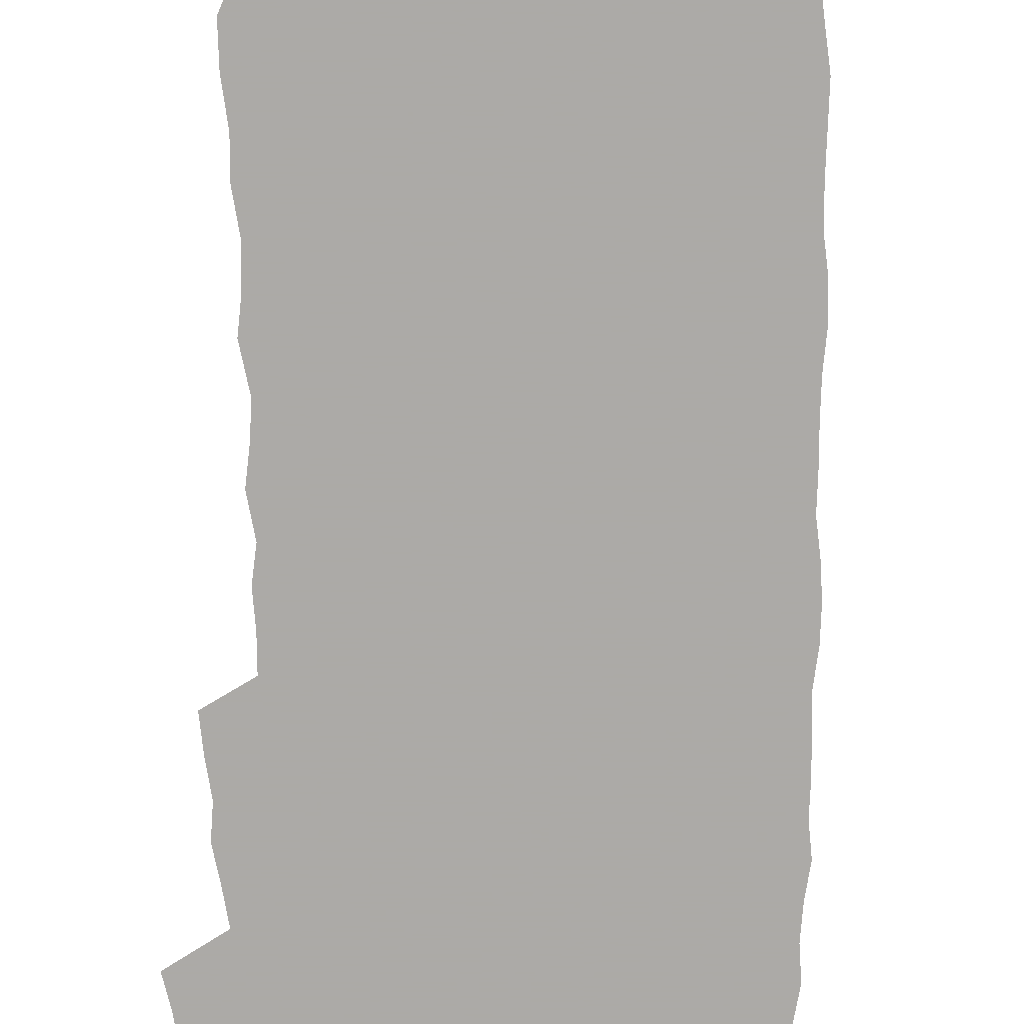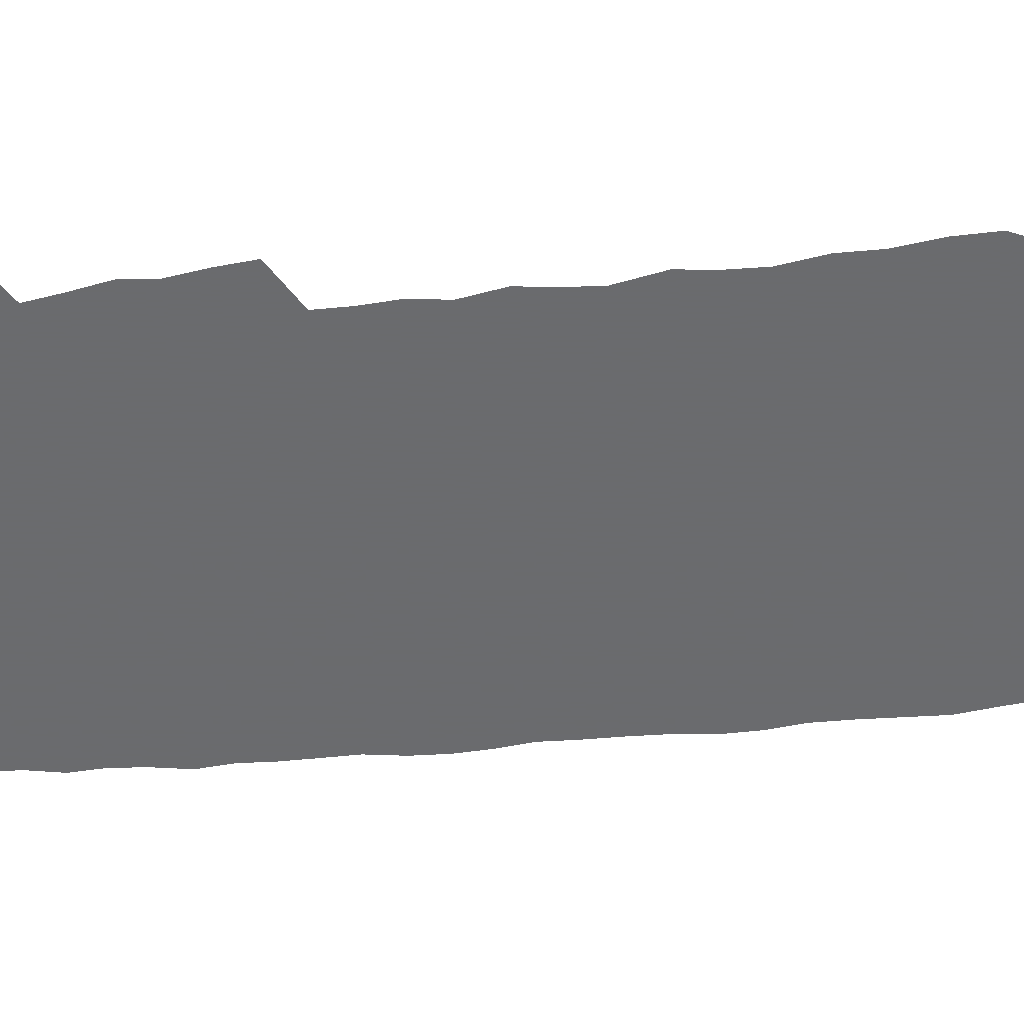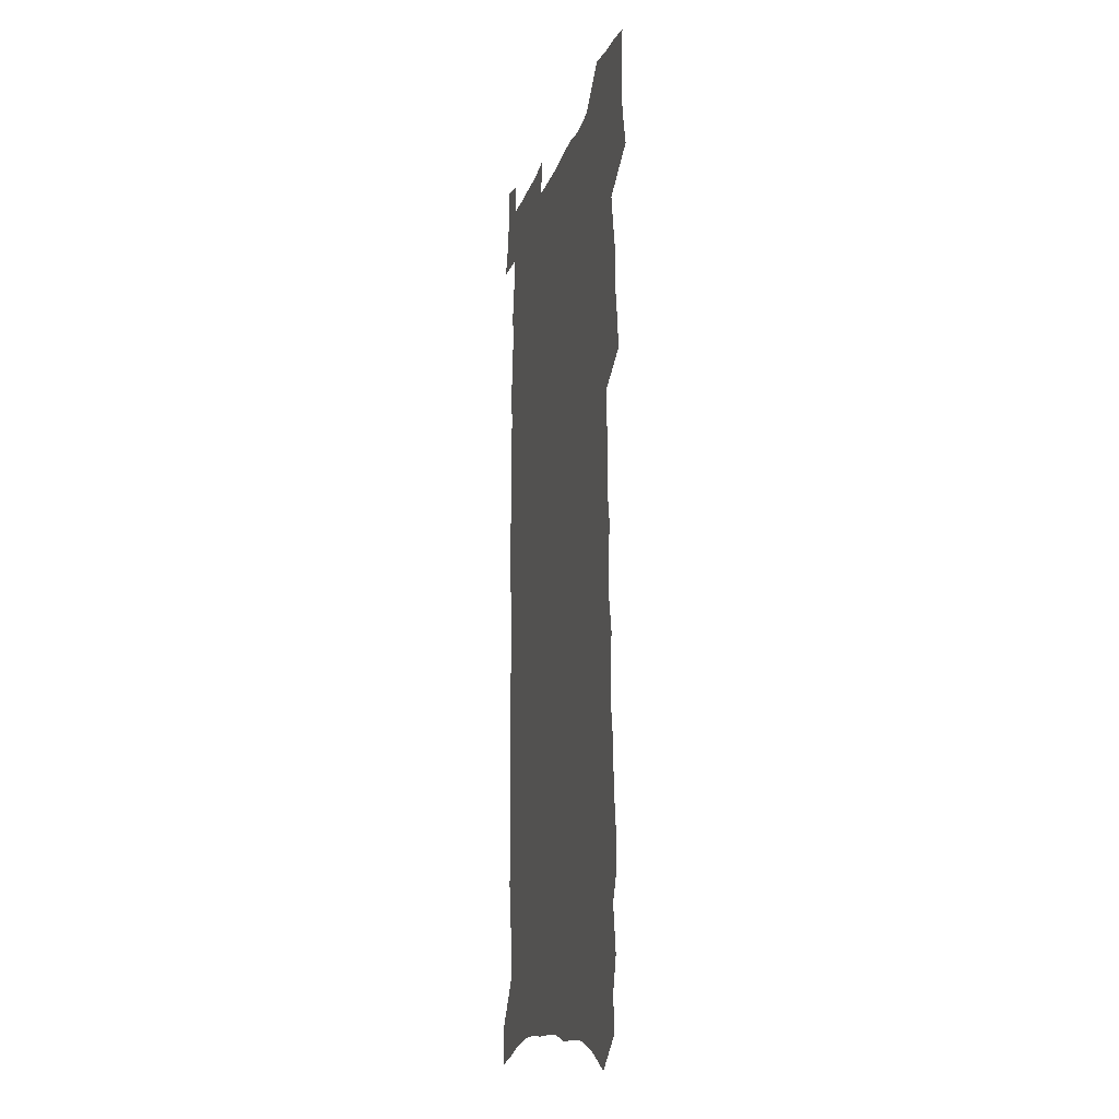
<metadata>
{"format":"obj","ext":"obj","renderer":"f3d","projection":"perspective","resolution":1024,"background":"white","views":[{"elev":-76.0,"azim":-0.6,"up":"+Z"},{"elev":-53.3,"azim":-85.2,"up":"+Z"},{"elev":-15.7,"azim":-104.6,"up":"+Y"}]}
</metadata>
<code>
v 462.4 520.1 0
v 466 534.1 0
v 468.6 548.3 0
v 468 562.5 0
v 466 577.5 0
v 476.1 429.2 0
v 477.9 444.6 0
v 480.5 460.2 0
v 479.7 474.6 0
v 483 489.7 0
v 485.7 504.8 0
v 485.3 518.8 0
v 481.9 533.7 0
v 486.4 547.4 0
v 483.6 562.6 0
v 480 580.1 0
v 490.6 138.4 0
v 490.8 156.6 0
v 486.8 170.7 0
v 490.4 191.9 0
v 484.9 204.9 0
v 485.6 222.2 0
v 488.4 240.7 0
v 488.6 257 0
v 491.8 275.3 0
v 491.6 291.1 0
v 490.2 305.9 0
v 494.5 325.4 0
v 493.7 340.4 0
v 492.2 355 0
v 495.6 372.5 0
v 493.9 387 0
v 495.3 402.5 0
v 495.6 417.2 0
v 498.4 433.1 0
v 498 447.4 0
v 499.9 462.2 0
v 500 476.3 0
v 499.8 490.5 0
v 501.8 505.2 0
v 501.3 519.4 0
v 501.6 533.5 0
v 500 548.6 0
v 497.7 564.2 0
v 494.5 581.2 0
v 506.5 125.5 0
v 510.4 149.2 0
v 512.7 169.4 0
v 509.4 183.4 0
v 510.2 201.3 0
v 510.2 218 0
v 512.8 236.5 0
v 513.8 253 0
v 513.6 268.5 0
v 512.4 283.1 0
v 512.4 298.6 0
v 509.9 312.7 0
v 511.5 329.3 0
v 512.7 345.4 0
v 512.8 360.6 0
v 513.7 376.1 0
v 515.4 391.8 0
v 516 406.1 0
v 513.2 419.8 0
v 514.6 434.8 0
v 516.1 449.5 0
v 516 463.3 0
v 514.4 477.1 0
v 516.5 491.4 0
v 516.8 505.5 0
v 517.3 519.4 0
v 516.4 533.8 0
v 514.6 549 0
v 512.4 564.7 0
v 508.6 583.9 0
v 524.8 134.4 0
v 526.4 154.5 0
v 528.8 176.1 0
v 526.9 190.5 0
v 528.1 208.7 0
v 529.3 226 0
v 529.7 242.1 0
v 530.1 258 0
v 530.1 273.4 0
v 529.7 288.4 0
v 529.3 303.4 0
v 529.6 318.9 0
v 530.1 334.3 0
v 530.1 349.3 0
v 529.9 363.9 0
v 530.2 378.8 0
v 530.7 393.6 0
v 530.8 408 0
v 530.4 422.1 0
v 530.7 436.4 0
v 530.2 450.2 0
v 530.6 464.2 0
v 533.2 478.7 0
v 532.2 492.1 0
v 532 505.8 0
v 531.8 519.6 0
v 531.7 533.4 0
v 530 548.4 0
v 526.5 566.5 0
v 540.6 139.2 0
v 542.1 160 0
v 543.1 179.2 0
v 545.2 199.3 0
v 545.2 215.2 0
v 545.4 231.1 0
v 545.4 246.5 0
v 545.1 261.4 0
v 544.8 276.3 0
v 544.9 291.6 0
v 544.7 306.6 0
v 545.3 322.3 0
v 544.8 336.4 0
v 544.8 351.1 0
v 544.8 365.6 0
v 545.8 381.1 0
v 545.1 394.8 0
v 546.8 410.2 0
v 546.2 423.8 0
v 546.5 437.9 0
v 547 451.8 0
v 547 465.5 0
v 546.8 479.1 0
v 546.6 492.6 0
v 546.5 506 0
v 545.9 519.7 0
v 546.8 532.9 0
v 544.3 548.9 0
v 542.8 564.5 0
v 555 140.5 0
v 556.2 160.6 0
v 558.1 183.3 0
v 559.5 203.1 0
v 559.4 218.2 0
v 560 234.5 0
v 559.6 248.9 0
v 559.6 264.2 0
v 559.5 279 0
v 559 293.5 0
v 559.4 309.2 0
v 558.9 323.3 0
v 559.2 338.3 0
v 559.3 352.8 0
v 558.6 366.3 0
v 559.7 382 0
v 559.7 396.2 0
v 560.5 410.9 0
v 560.5 424.7 0
v 560.3 438.2 0
v 560.9 452.3 0
v 560.8 465.8 0
v 560.7 479.4 0
v 560.6 492.9 0
v 560.5 506.3 0
v 560.2 519.8 0
v 560.4 532.9 0
v 559.1 547.8 0
v 556.6 566.6 0
v 569.2 140.4 0
v 571.4 166.5 0
v 571.8 184 0
v 572.7 203.2 0
v 573.8 222.4 0
v 573.8 236.7 0
v 573.4 250.6 0
v 573.4 265.5 0
v 573.4 280.8 0
v 573.3 295.6 0
v 573.3 310.5 0
v 573.5 325.6 0
v 573.3 339.9 0
v 572.5 353.4 0
v 573.9 369.4 0
v 574.3 383.9 0
v 574.2 397.5 0
v 574.4 411.5 0
v 574.4 425.2 0
v 574.4 439 0
v 574.9 452.9 0
v 574.3 466.3 0
v 574.4 479.8 0
v 574.7 493.3 0
v 574.4 506.6 0
v 574.1 520.1 0
v 573.7 533.8 0
v 572.8 548.6 0
v 571.1 566.1 0
v 584.1 144.2 0
v 585.3 168.6 0
v 585.8 186.7 0
v 586.3 204.6 0
v 586.7 220.9 0
v 586.8 237.5 0
v 586.9 251.7 0
v 586.9 265.8 0
v 587.1 282.5 0
v 586.8 296.1 0
v 587 311.6 0
v 587 325.9 0
v 587.2 341.3 0
v 587.1 355.3 0
v 587.4 369.8 0
v 587.4 383.5 0
v 587.8 398 0
v 587.8 411.7 0
v 587.9 425.6 0
v 587.9 439 0
v 588 453.1 0
v 588.2 466.6 0
v 588.1 480 0
v 588 493.5 0
v 588.1 506.9 0
v 587.8 520.3 0
v 587.5 533.9 0
v 586.8 548.7 0
v 585.8 565 0
v 598.3 145 0
v 598.9 167.9 0
v 599.5 188.7 0
v 599.6 204.7 0
v 599.8 220.5 0
v 599.5 238.1 0
v 600.4 250.6 0
v 600.3 265.6 0
v 600.3 282.4 0
v 600.3 296.7 0
v 600.4 311 0
v 600.4 325.6 0
v 600.5 342.3 0
v 600.6 355.4 0
v 601 370.6 0
v 601.1 384.4 0
v 601.3 397.9 0
v 601.3 411.9 0
v 601.4 425.5 0
v 601.4 439.1 0
v 601.6 453.4 0
v 601.6 466.7 0
v 601.6 480.2 0
v 601.6 493.7 0
v 601.6 507.1 0
v 601.5 520.4 0
v 601.2 533.6 0
v 600.6 549.8 0
v 600.1 565 0
v 612.5 145.1 0
v 612.7 165.7 0
v 612.9 187.4 0
v 613 205.3 0
v 613.3 219.9 0
v 613.3 235.8 0
v 613.5 252 0
v 613.7 265.4 0
v 613.5 282.6 0
v 613.6 296.7 0
v 614 310.7 0
v 614 326 0
v 614 341 0
v 614.1 356.3 0
v 614.4 370 0
v 614.8 383.5 0
v 614.7 398.1 0
v 615 411.6 0
v 615 425.4 0
v 614.9 439.6 0
v 615.1 453.2 0
v 615.1 466.8 0
v 615.2 480.3 0
v 615.5 493.9 0
v 615.2 507.6 0
v 615.1 521.1 0
v 614.8 534.6 0
v 614.7 549.1 0
v 614.2 565.4 0
v 613.6 582 0
v 626.7 146.1 0
v 626.5 169.5 0
v 626.9 184.6 0
v 626.1 204.9 0
v 626.7 219.2 0
v 627.3 233.8 0
v 627.1 250.3 0
v 627 266.1 0
v 627.2 280.9 0
v 627.7 294.8 0
v 627.7 309.9 0
v 627.7 325.1 0
v 627.5 340.7 0
v 627.5 355.5 0
v 627.8 369.5 0
v 628.4 383.1 0
v 628.5 397.3 0
v 628.5 411.3 0
v 628.9 425 0
v 629.6 438.5 0
v 628.8 453.1 0
v 628.6 466.7 0
v 629 480.3 0
v 629.2 494 0
v 629.1 507.7 0
v 629 521.4 0
v 628.8 535.2 0
v 628.7 549.3 0
v 628.8 564 0
v 628.5 580 0
v 640.8 145.7 0
v 640.1 167.6 0
v 640.7 183.5 0
v 640.8 200.4 0
v 641.1 216.1 0
v 641.3 231.7 0
v 641 248.3 0
v 642.6 262 0
v 641.5 278.9 0
v 640.7 295.4 0
v 641.1 309.4 0
v 641.9 323.4 0
v 641.8 338.6 0
v 643.3 352.3 0
v 642 368 0
v 643 381.6 0
v 643.9 395.4 0
v 643.1 410.3 0
v 643 424.4 0
v 643.2 438.4 0
v 642.6 452.6 0
v 644.1 466.2 0
v 643.1 480.3 0
v 643.5 494 0
v 643.5 507.9 0
v 643.4 521.8 0
v 643.1 535.7 0
v 643 549.9 0
v 642.9 564.2 0
v 642.8 580.1 0
v 655.2 143.3 0
v 653.5 166.4 0
v 655.1 180.5 0
v 656 195.8 0
v 655.8 212.7 0
v 655.7 229 0
v 656.3 244.3 0
v 657 259.5 0
v 656.6 275.6 0
v 657.3 290.5 0
v 657.6 305.4 0
v 656.2 321.5 0
v 658.1 335.2 0
v 658.7 349.6 0
v 656.7 366 0
v 658.1 379.7 0
v 658.9 393.9 0
v 657.8 409 0
v 657.8 423.2 0
v 658.7 437.2 0
v 658.3 451.5 0
v 659.6 465.4 0
v 658.5 479.9 0
v 658.3 493.9 0
v 658.4 507.9 0
v 659.3 522.2 0
v 658.3 536.5 0
v 657.8 550.8 0
v 657.1 564.8 0
v 657 579.8 0
v 670.5 138.9 0
v 669.4 159.4 0
v 670.3 175.5 0
v 670.7 192.1 0
v 672.6 206.7 0
v 674.8 221.3 0
v 674.4 237.7 0
v 674.1 254 0
v 674.2 269.7 0
v 676.2 284.1 0
v 676.7 299.3 0
v 675.3 315.7 0
v 675.1 331.2 0
v 675.3 346.2 0
v 675 361.6 0
v 676.9 375.8 0
v 677.9 390.3 0
v 677.5 405.3 0
v 675.6 420.9 0
v 676.1 435.4 0
v 676.4 449.8 0
v 676 464.4 0
v 677.5 478.7 0
v 675.3 493.5 0
v 674.4 507.8 0
v 675.5 522.2 0
v 672.9 537.5 0
v 673 552 0
v 671.8 566.1 0
v 671.4 580.4 0
v 670.7 594.7 0
v 685.2 135.7 0
v 685.1 153.6 0
v 692.7 553.1 0
v 687.5 568.1 0
v 686.2 582 0
v 686.7 597.6 0
f 11 12 1
f 1 12 2
f 12 13 2
f 2 13 3
f 13 14 3
f 3 14 4
f 14 15 4
f 4 15 5
f 15 16 5
f 34 35 6
f 6 35 7
f 35 36 7
f 7 36 8
f 36 37 8
f 8 37 9
f 37 38 9
f 9 38 10
f 38 39 10
f 10 39 11
f 39 40 11
f 11 40 12
f 40 41 12
f 12 41 13
f 41 42 13
f 13 42 14
f 42 43 14
f 14 43 15
f 43 44 15
f 15 44 16
f 44 45 16
f 46 47 17
f 17 47 18
f 47 48 18
f 18 48 19
f 48 49 19
f 19 49 20
f 49 50 20
f 20 50 21
f 50 51 21
f 21 51 22
f 51 52 22
f 22 52 23
f 52 53 23
f 23 53 24
f 53 54 24
f 24 54 25
f 54 55 25
f 25 55 26
f 55 56 26
f 26 56 27
f 56 57 27
f 27 57 28
f 57 58 28
f 28 58 29
f 58 59 29
f 29 59 30
f 59 60 30
f 30 60 31
f 60 61 31
f 31 61 32
f 61 62 32
f 32 62 33
f 62 63 33
f 33 63 34
f 63 64 34
f 34 64 35
f 64 65 35
f 35 65 36
f 65 66 36
f 36 66 37
f 66 67 37
f 37 67 38
f 67 68 38
f 38 68 39
f 68 69 39
f 39 69 40
f 69 70 40
f 40 70 41
f 70 71 41
f 41 71 42
f 71 72 42
f 42 72 43
f 72 73 43
f 43 73 44
f 73 74 44
f 44 74 45
f 74 75 45
f 46 76 47
f 76 77 47
f 47 77 48
f 77 78 48
f 48 78 49
f 78 79 49
f 49 79 50
f 79 80 50
f 50 80 51
f 80 81 51
f 51 81 52
f 81 82 52
f 52 82 53
f 82 83 53
f 53 83 54
f 83 84 54
f 54 84 55
f 84 85 55
f 55 85 56
f 85 86 56
f 56 86 57
f 86 87 57
f 57 87 58
f 87 88 58
f 58 88 59
f 88 89 59
f 59 89 60
f 89 90 60
f 60 90 61
f 90 91 61
f 61 91 62
f 91 92 62
f 62 92 63
f 92 93 63
f 63 93 64
f 93 94 64
f 64 94 65
f 94 95 65
f 65 95 66
f 95 96 66
f 66 96 67
f 96 97 67
f 67 97 68
f 97 98 68
f 68 98 69
f 98 99 69
f 69 99 70
f 99 100 70
f 70 100 71
f 100 101 71
f 71 101 72
f 101 102 72
f 72 102 73
f 102 103 73
f 73 103 74
f 103 104 74
f 74 104 75
f 76 105 77
f 105 106 77
f 77 106 78
f 106 107 78
f 78 107 79
f 107 108 79
f 79 108 80
f 108 109 80
f 80 109 81
f 109 110 81
f 81 110 82
f 110 111 82
f 82 111 83
f 111 112 83
f 83 112 84
f 112 113 84
f 84 113 85
f 113 114 85
f 85 114 86
f 114 115 86
f 86 115 87
f 115 116 87
f 87 116 88
f 116 117 88
f 88 117 89
f 117 118 89
f 89 118 90
f 118 119 90
f 90 119 91
f 119 120 91
f 91 120 92
f 120 121 92
f 92 121 93
f 121 122 93
f 93 122 94
f 122 123 94
f 94 123 95
f 123 124 95
f 95 124 96
f 124 125 96
f 96 125 97
f 125 126 97
f 97 126 98
f 126 127 98
f 98 127 99
f 127 128 99
f 99 128 100
f 128 129 100
f 100 129 101
f 129 130 101
f 101 130 102
f 130 131 102
f 102 131 103
f 131 132 103
f 103 132 104
f 132 133 104
f 105 134 106
f 134 135 106
f 106 135 107
f 135 136 107
f 107 136 108
f 136 137 108
f 108 137 109
f 137 138 109
f 109 138 110
f 138 139 110
f 110 139 111
f 139 140 111
f 111 140 112
f 140 141 112
f 112 141 113
f 141 142 113
f 113 142 114
f 142 143 114
f 114 143 115
f 143 144 115
f 115 144 116
f 144 145 116
f 116 145 117
f 145 146 117
f 117 146 118
f 146 147 118
f 118 147 119
f 147 148 119
f 119 148 120
f 148 149 120
f 120 149 121
f 149 150 121
f 121 150 122
f 150 151 122
f 122 151 123
f 151 152 123
f 123 152 124
f 152 153 124
f 124 153 125
f 153 154 125
f 125 154 126
f 154 155 126
f 126 155 127
f 155 156 127
f 127 156 128
f 156 157 128
f 128 157 129
f 157 158 129
f 129 158 130
f 158 159 130
f 130 159 131
f 159 160 131
f 131 160 132
f 160 161 132
f 132 161 133
f 161 162 133
f 134 163 135
f 163 164 135
f 135 164 136
f 164 165 136
f 136 165 137
f 165 166 137
f 137 166 138
f 166 167 138
f 138 167 139
f 167 168 139
f 139 168 140
f 168 169 140
f 140 169 141
f 169 170 141
f 141 170 142
f 170 171 142
f 142 171 143
f 171 172 143
f 143 172 144
f 172 173 144
f 144 173 145
f 173 174 145
f 145 174 146
f 174 175 146
f 146 175 147
f 175 176 147
f 147 176 148
f 176 177 148
f 148 177 149
f 177 178 149
f 149 178 150
f 178 179 150
f 150 179 151
f 179 180 151
f 151 180 152
f 180 181 152
f 152 181 153
f 181 182 153
f 153 182 154
f 182 183 154
f 154 183 155
f 183 184 155
f 155 184 156
f 184 185 156
f 156 185 157
f 185 186 157
f 157 186 158
f 186 187 158
f 158 187 159
f 187 188 159
f 159 188 160
f 188 189 160
f 160 189 161
f 189 190 161
f 161 190 162
f 190 191 162
f 163 192 164
f 192 193 164
f 164 193 165
f 193 194 165
f 165 194 166
f 194 195 166
f 166 195 167
f 195 196 167
f 167 196 168
f 196 197 168
f 168 197 169
f 197 198 169
f 169 198 170
f 198 199 170
f 170 199 171
f 199 200 171
f 171 200 172
f 200 201 172
f 172 201 173
f 201 202 173
f 173 202 174
f 202 203 174
f 174 203 175
f 203 204 175
f 175 204 176
f 204 205 176
f 176 205 177
f 205 206 177
f 177 206 178
f 206 207 178
f 178 207 179
f 207 208 179
f 179 208 180
f 208 209 180
f 180 209 181
f 209 210 181
f 181 210 182
f 210 211 182
f 182 211 183
f 211 212 183
f 183 212 184
f 212 213 184
f 184 213 185
f 213 214 185
f 185 214 186
f 214 215 186
f 186 215 187
f 215 216 187
f 187 216 188
f 216 217 188
f 188 217 189
f 217 218 189
f 189 218 190
f 218 219 190
f 190 219 191
f 219 220 191
f 192 221 193
f 221 222 193
f 193 222 194
f 222 223 194
f 194 223 195
f 223 224 195
f 195 224 196
f 224 225 196
f 196 225 197
f 225 226 197
f 197 226 198
f 226 227 198
f 198 227 199
f 227 228 199
f 199 228 200
f 228 229 200
f 200 229 201
f 229 230 201
f 201 230 202
f 230 231 202
f 202 231 203
f 231 232 203
f 203 232 204
f 232 233 204
f 204 233 205
f 233 234 205
f 205 234 206
f 234 235 206
f 206 235 207
f 235 236 207
f 207 236 208
f 236 237 208
f 208 237 209
f 237 238 209
f 209 238 210
f 238 239 210
f 210 239 211
f 239 240 211
f 211 240 212
f 240 241 212
f 212 241 213
f 241 242 213
f 213 242 214
f 242 243 214
f 214 243 215
f 243 244 215
f 215 244 216
f 244 245 216
f 216 245 217
f 245 246 217
f 217 246 218
f 246 247 218
f 218 247 219
f 247 248 219
f 219 248 220
f 248 249 220
f 221 250 222
f 250 251 222
f 222 251 223
f 251 252 223
f 223 252 224
f 252 253 224
f 224 253 225
f 253 254 225
f 225 254 226
f 254 255 226
f 226 255 227
f 255 256 227
f 227 256 228
f 256 257 228
f 228 257 229
f 257 258 229
f 229 258 230
f 258 259 230
f 230 259 231
f 259 260 231
f 231 260 232
f 260 261 232
f 232 261 233
f 261 262 233
f 233 262 234
f 262 263 234
f 234 263 235
f 263 264 235
f 235 264 236
f 264 265 236
f 236 265 237
f 265 266 237
f 237 266 238
f 266 267 238
f 238 267 239
f 267 268 239
f 239 268 240
f 268 269 240
f 240 269 241
f 269 270 241
f 241 270 242
f 270 271 242
f 242 271 243
f 271 272 243
f 243 272 244
f 272 273 244
f 244 273 245
f 273 274 245
f 245 274 246
f 274 275 246
f 246 275 247
f 275 276 247
f 247 276 248
f 276 277 248
f 248 277 249
f 277 278 249
f 250 280 251
f 280 281 251
f 251 281 252
f 281 282 252
f 252 282 253
f 282 283 253
f 253 283 254
f 283 284 254
f 254 284 255
f 284 285 255
f 255 285 256
f 285 286 256
f 256 286 257
f 286 287 257
f 257 287 258
f 287 288 258
f 258 288 259
f 288 289 259
f 259 289 260
f 289 290 260
f 260 290 261
f 290 291 261
f 261 291 262
f 291 292 262
f 262 292 263
f 292 293 263
f 263 293 264
f 293 294 264
f 264 294 265
f 294 295 265
f 265 295 266
f 295 296 266
f 266 296 267
f 296 297 267
f 267 297 268
f 297 298 268
f 268 298 269
f 298 299 269
f 269 299 270
f 299 300 270
f 270 300 271
f 300 301 271
f 271 301 272
f 301 302 272
f 272 302 273
f 302 303 273
f 273 303 274
f 303 304 274
f 274 304 275
f 304 305 275
f 275 305 276
f 305 306 276
f 276 306 277
f 306 307 277
f 277 307 278
f 307 308 278
f 278 308 279
f 308 309 279
f 280 310 281
f 310 311 281
f 281 311 282
f 311 312 282
f 282 312 283
f 312 313 283
f 283 313 284
f 313 314 284
f 284 314 285
f 314 315 285
f 285 315 286
f 315 316 286
f 286 316 287
f 316 317 287
f 287 317 288
f 317 318 288
f 288 318 289
f 318 319 289
f 289 319 290
f 319 320 290
f 290 320 291
f 320 321 291
f 291 321 292
f 321 322 292
f 292 322 293
f 322 323 293
f 293 323 294
f 323 324 294
f 294 324 295
f 324 325 295
f 295 325 296
f 325 326 296
f 296 326 297
f 326 327 297
f 297 327 298
f 327 328 298
f 298 328 299
f 328 329 299
f 299 329 300
f 329 330 300
f 300 330 301
f 330 331 301
f 301 331 302
f 331 332 302
f 302 332 303
f 332 333 303
f 303 333 304
f 333 334 304
f 304 334 305
f 334 335 305
f 305 335 306
f 335 336 306
f 306 336 307
f 336 337 307
f 307 337 308
f 337 338 308
f 308 338 309
f 338 339 309
f 310 340 311
f 340 341 311
f 311 341 312
f 341 342 312
f 312 342 313
f 342 343 313
f 313 343 314
f 343 344 314
f 314 344 315
f 344 345 315
f 315 345 316
f 345 346 316
f 316 346 317
f 346 347 317
f 317 347 318
f 347 348 318
f 318 348 319
f 348 349 319
f 319 349 320
f 349 350 320
f 320 350 321
f 350 351 321
f 321 351 322
f 351 352 322
f 322 352 323
f 352 353 323
f 323 353 324
f 353 354 324
f 324 354 325
f 354 355 325
f 325 355 326
f 355 356 326
f 326 356 327
f 356 357 327
f 327 357 328
f 357 358 328
f 328 358 329
f 358 359 329
f 329 359 330
f 359 360 330
f 330 360 331
f 360 361 331
f 331 361 332
f 361 362 332
f 332 362 333
f 362 363 333
f 333 363 334
f 363 364 334
f 334 364 335
f 364 365 335
f 335 365 336
f 365 366 336
f 336 366 337
f 366 367 337
f 337 367 338
f 367 368 338
f 338 368 339
f 368 369 339
f 340 370 341
f 370 371 341
f 341 371 342
f 371 372 342
f 342 372 343
f 372 373 343
f 343 373 344
f 373 374 344
f 344 374 345
f 374 375 345
f 345 375 346
f 375 376 346
f 346 376 347
f 376 377 347
f 347 377 348
f 377 378 348
f 348 378 349
f 378 379 349
f 349 379 350
f 379 380 350
f 350 380 351
f 380 381 351
f 351 381 352
f 381 382 352
f 352 382 353
f 382 383 353
f 353 383 354
f 383 384 354
f 354 384 355
f 384 385 355
f 355 385 356
f 385 386 356
f 356 386 357
f 386 387 357
f 357 387 358
f 387 388 358
f 358 388 359
f 388 389 359
f 359 389 360
f 389 390 360
f 360 390 361
f 390 391 361
f 361 391 362
f 391 392 362
f 362 392 363
f 392 393 363
f 363 393 364
f 393 394 364
f 364 394 365
f 394 395 365
f 365 395 366
f 395 396 366
f 366 396 367
f 396 397 367
f 367 397 368
f 397 398 368
f 368 398 369
f 398 399 369
f 370 401 371
f 401 402 371
f 371 402 372
f 397 403 398
f 403 404 398
f 398 404 399
f 404 405 399
f 399 405 400
f 405 406 400

</code>
